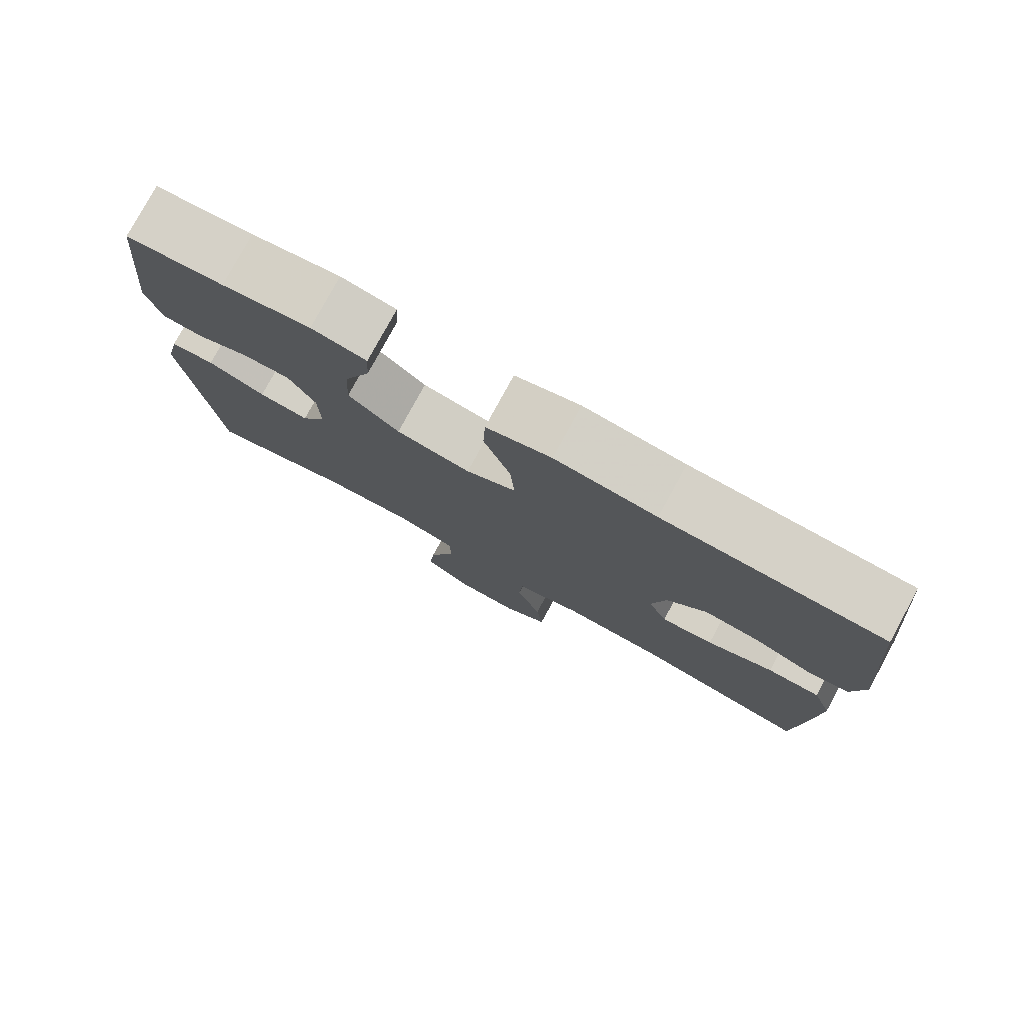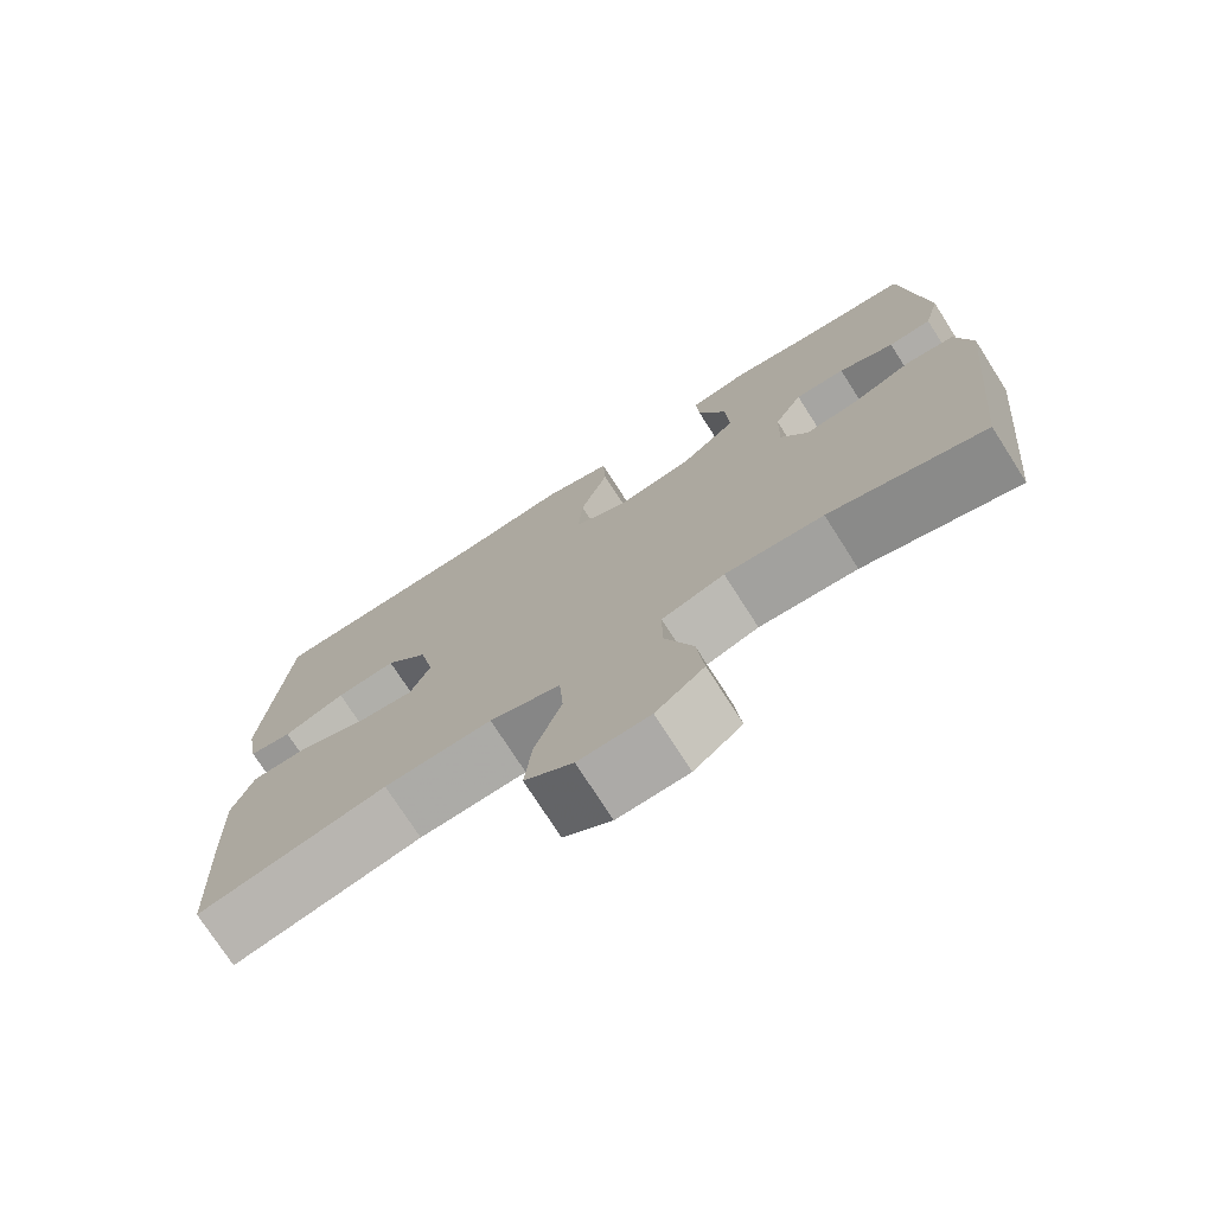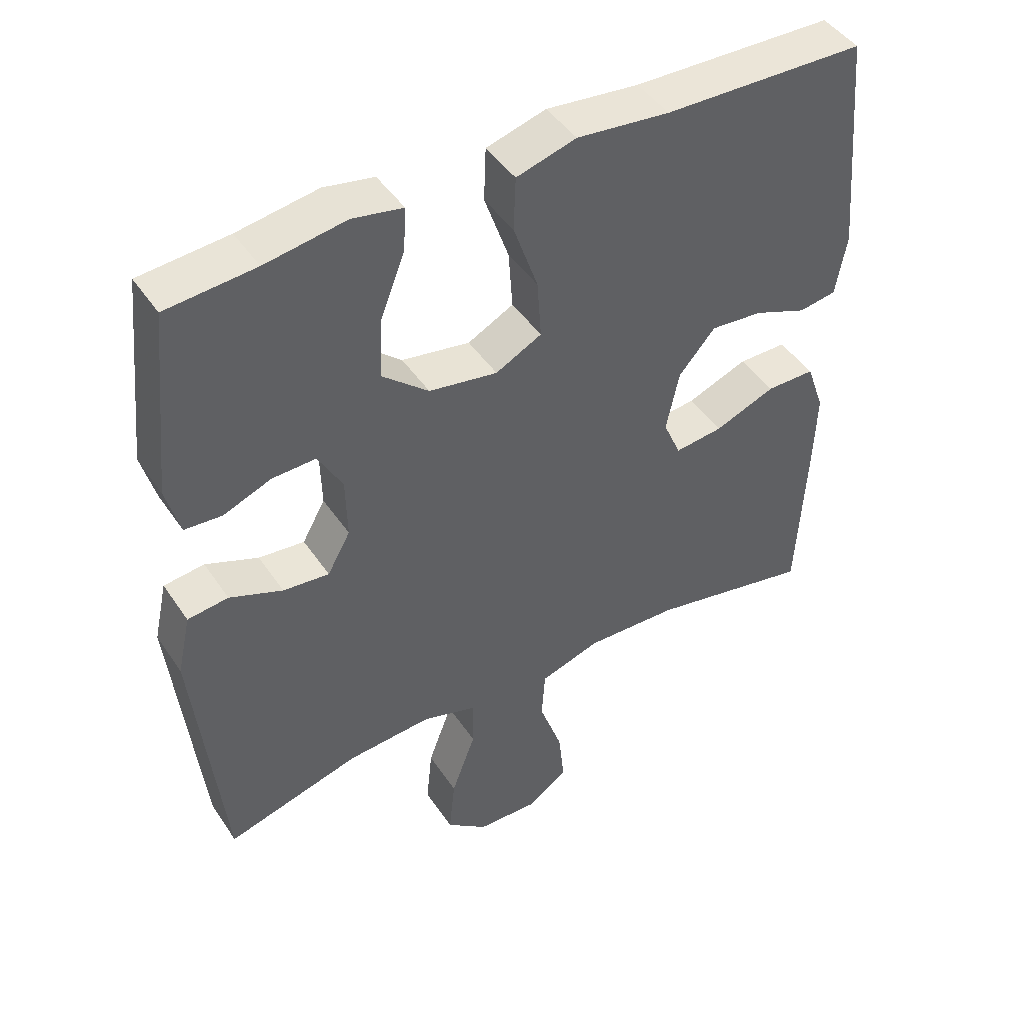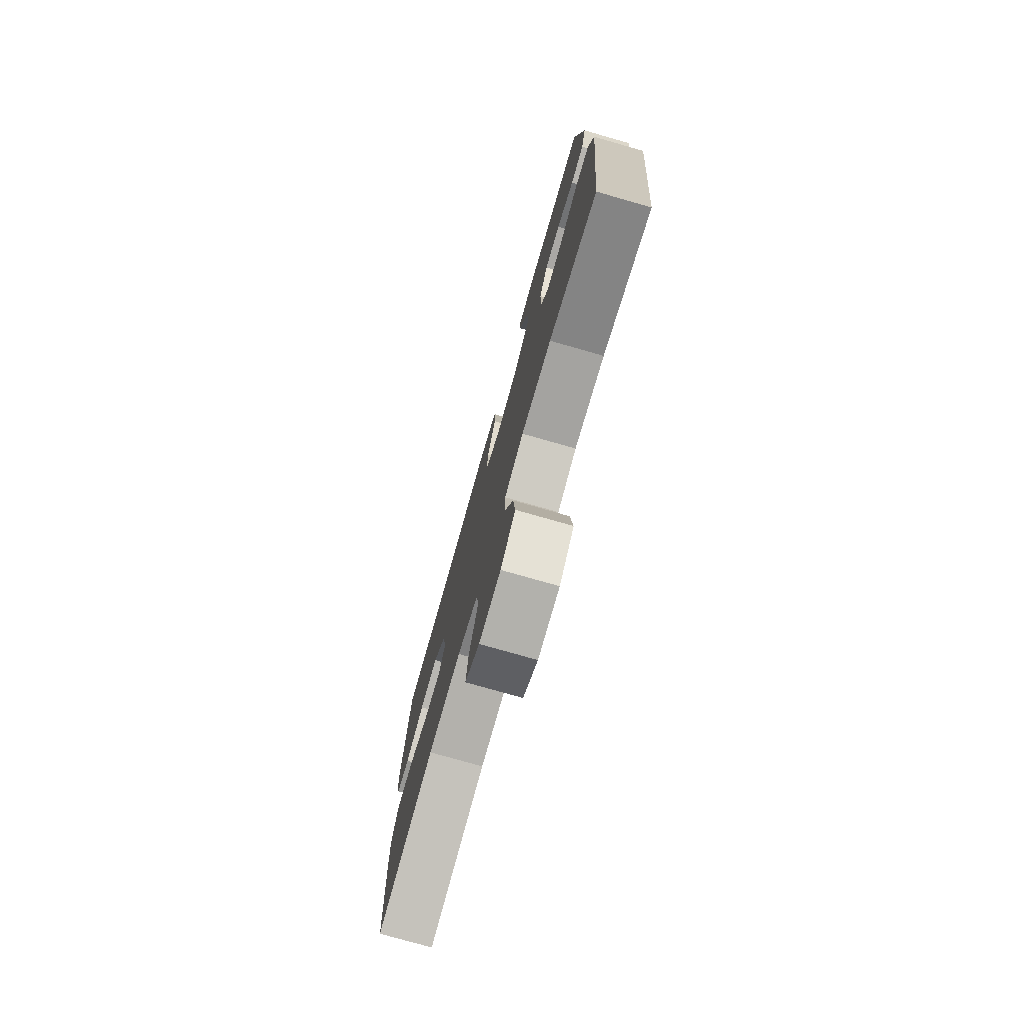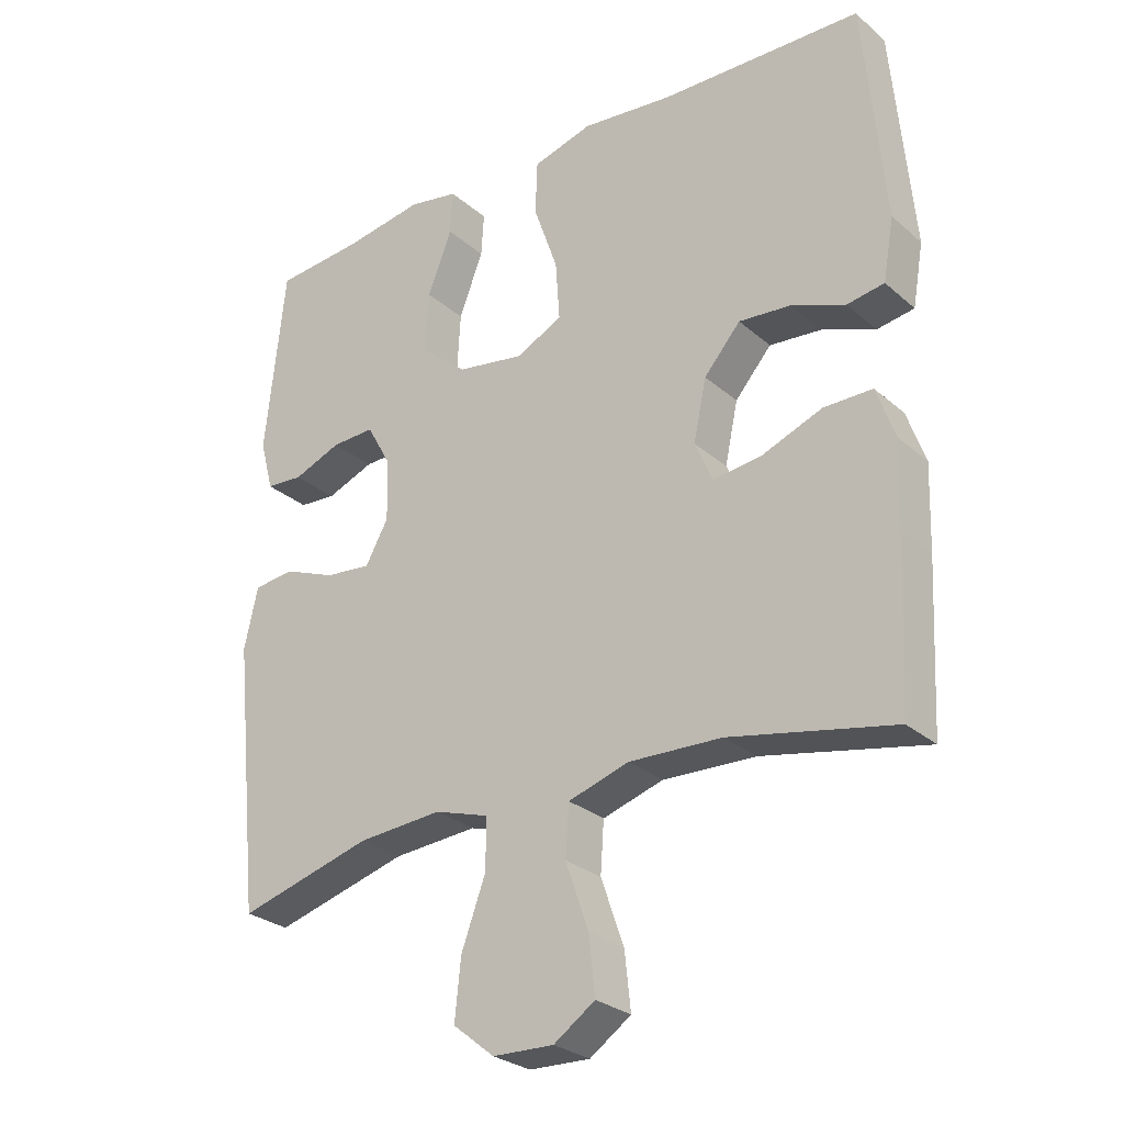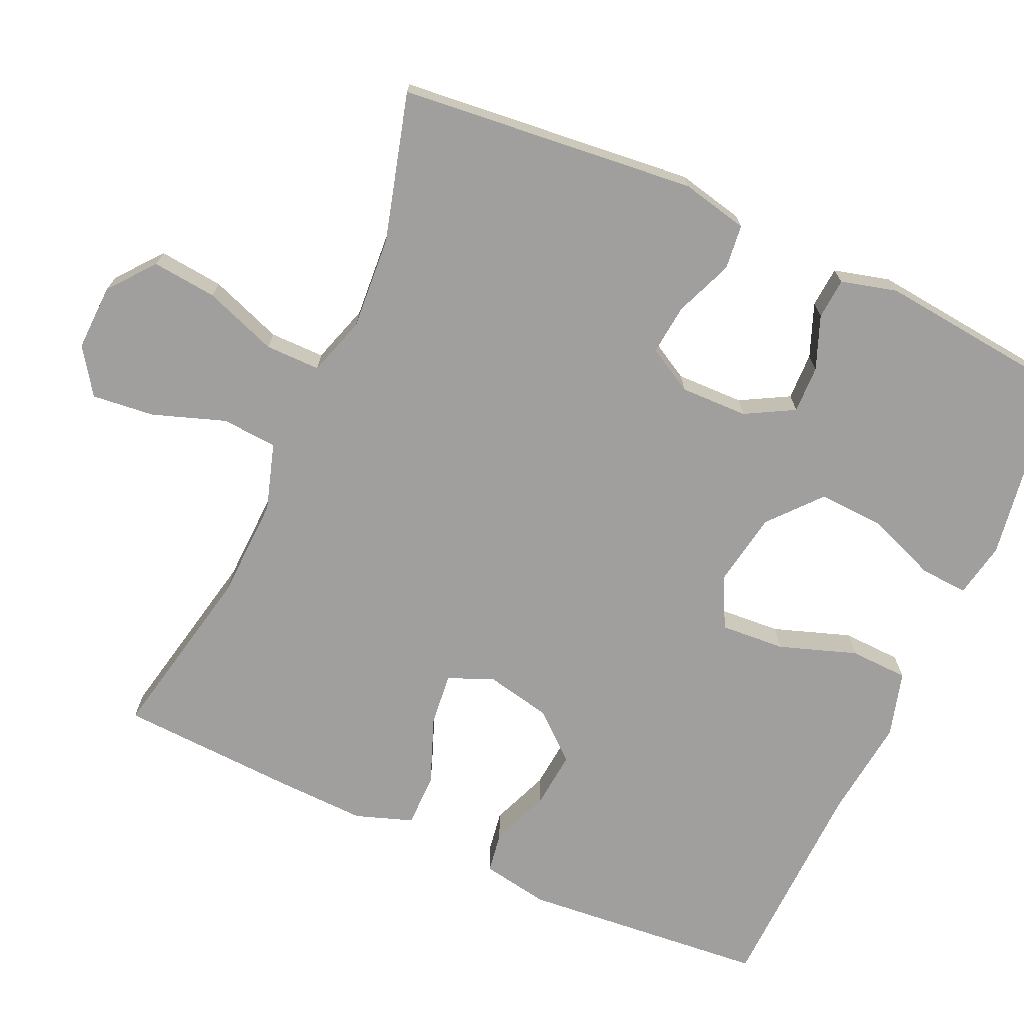
<metadata>
{"format":"obj","ext":"obj","renderer":"f3d","projection":"perspective","resolution":1024,"background":"white","views":[{"elev":78.8,"azim":28.6,"up":"+Z"},{"elev":-74.8,"azim":-147.4,"up":"+Z"},{"elev":45.6,"azim":-31.9,"up":"+Z"},{"elev":-77.0,"azim":-105.9,"up":"+Z"},{"elev":-27.7,"azim":37.7,"up":"+Z"},{"elev":-71.3,"azim":-114.4,"up":"+Y"}]}
</metadata>
<code>
v -0.5 0.07 -0.5
v -0.541 0.07 -0.101
v -0.521 0.07 -0.011
v -0.461 0.07 -0.004
v -0.383 0.07 -0.035
v -0.315 0.07 -0.042
v -0.281 0.07 0.019
v -0.283 0.07 0.11
v -0.319 0.07 0.175
v -0.383 0.07 0.173
v -0.454 0.07 0.145
v -0.509 0.07 0.149
v -0.529 0.07 0.224
v -0.5 0.07 0.5
v -0.369 0.07 0.511
v -0.25 0.07 0.53
v -0.176 0.07 0.516
v -0.18 0.07 0.452
v -0.216 0.07 0.359
v -0.221 0.07 0.269
v -0.152 0.07 0.21
v -0.051 0.07 0.193
v 0.017 0.07 0.228
v 0.011 0.07 0.315
v -0.025 0.07 0.419
v -0.022 0.07 0.498
v 0.066 0.07 0.523
v 0.203 0.07 0.508
v 0.5 0.07 0.5
v 0.53 0.07 0.169
v 0.514 0.07 0.078
v 0.459 0.07 0.069
v 0.38 0.07 0.1
v 0.303 0.07 0.107
v 0.249 0.07 0.045
v 0.23 0.07 -0.045
v 0.256 0.07 -0.105
v 0.327 0.07 -0.097
v 0.417 0.07 -0.062
v 0.489 0.07 -0.062
v 0.516 0.07 -0.139
v 0.512 0.07 -0.261
v 0.5 0.07 -0.5
v 0.259 0.07 -0.451
v 0.122 0.07 -0.446
v 0.032 0.07 -0.474
v 0.027 0.07 -0.549
v 0.061 0.07 -0.646
v 0.07 0.07 -0.73
v 0.009 0.07 -0.772
v -0.081 0.07 -0.769
v -0.142 0.07 -0.72
v -0.133 0.07 -0.633
v -0.097 0.07 -0.535
v -0.097 0.07 -0.461
v -0.177 0.07 -0.436
v -0.302 0.07 -0.445
v -0.5 0 -0.5
v -0.541 0 -0.101
v -0.521 0 -0.011
v -0.461 0 -0.004
v -0.383 0 -0.035
v -0.315 0 -0.042
v -0.281 0 0.019
v -0.283 0 0.11
v -0.319 0 0.175
v -0.383 0 0.173
v -0.454 0 0.145
v -0.509 0 0.149
v -0.529 0 0.224
v -0.5 0 0.5
v -0.369 0 0.511
v -0.25 0 0.53
v -0.176 0 0.516
v -0.18 0 0.452
v -0.216 0 0.359
v -0.221 0 0.269
v -0.152 0 0.21
v -0.051 0 0.193
v 0.017 0 0.228
v 0.011 0 0.315
v -0.025 0 0.419
v -0.022 0 0.498
v 0.066 0 0.523
v 0.203 0 0.508
v 0.5 0 0.5
v 0.53 0 0.169
v 0.514 0 0.078
v 0.459 0 0.069
v 0.38 0 0.1
v 0.303 0 0.107
v 0.249 0 0.045
v 0.23 0 -0.045
v 0.256 0 -0.105
v 0.327 0 -0.097
v 0.417 0 -0.062
v 0.489 0 -0.062
v 0.516 0 -0.139
v 0.512 0 -0.261
v 0.5 0 -0.5
v 0.259 0 -0.451
v 0.122 0 -0.446
v 0.032 0 -0.474
v 0.027 0 -0.549
v 0.061 0 -0.646
v 0.07 0 -0.73
v 0.009 0 -0.772
v -0.081 0 -0.769
v -0.142 0 -0.72
v -0.133 0 -0.633
v -0.097 0 -0.535
v -0.097 0 -0.461
v -0.177 0 -0.436
v -0.302 0 -0.445
f 51 52 53 54
f 51 54 55
f 50 51 55
f 47 48 49 50
f 46 47 50 55
f 45 46 55 56
f 41 42 43 44
f 41 44 45
f 38 39 40 41
f 37 38 41 45
f 36 37 45 56
f 30 31 32 33
f 28 29 30 33
f 28 33 34
f 27 28 34 35
f 24 25 26 27
f 23 24 27 35
f 16 17 18 19
f 15 16 19 20
f 14 15 20
f 13 14 20 21
f 10 11 12 13
f 9 10 13 21
f 2 3 4 5
f 57 1 2 5
f 57 5 6
f 56 57 6 7
f 36 56 7 8
f 22 23 35 36
f 21 22 36
f 8 9 21 36
f 111 110 109 108
f 112 111 108
f 112 108 107
f 107 106 105 104
f 112 107 104 103
f 113 112 103 102
f 101 100 99 98
f 102 101 98
f 98 97 96 95
f 102 98 95 94
f 113 102 94 93
f 90 89 88 87
f 90 87 86 85
f 91 90 85
f 92 91 85 84
f 84 83 82 81
f 92 84 81 80
f 76 75 74 73
f 77 76 73 72
f 77 72 71
f 78 77 71 70
f 70 69 68 67
f 78 70 67 66
f 62 61 60 59
f 62 59 58 114
f 63 62 114
f 64 63 114 113
f 65 64 113 93
f 93 92 80 79
f 93 79 78
f 93 78 66 65
f 1 58 59 2
f 2 59 60 3
f 3 60 61 4
f 4 61 62 5
f 5 62 63 6
f 6 63 64 7
f 7 64 65 8
f 8 65 66 9
f 9 66 67 10
f 10 67 68 11
f 11 68 69 12
f 12 69 70 13
f 13 70 71 14
f 14 71 72 15
f 15 72 73 16
f 16 73 74 17
f 17 74 75 18
f 18 75 76 19
f 19 76 77 20
f 20 77 78 21
f 21 78 79 22
f 22 79 80 23
f 23 80 81 24
f 24 81 82 25
f 25 82 83 26
f 26 83 84 27
f 27 84 85 28
f 28 85 86 29
f 29 86 87 30
f 30 87 88 31
f 31 88 89 32
f 32 89 90 33
f 33 90 91 34
f 34 91 92 35
f 35 92 93 36
f 36 93 94 37
f 37 94 95 38
f 38 95 96 39
f 39 96 97 40
f 40 97 98 41
f 41 98 99 42
f 42 99 100 43
f 43 100 101 44
f 44 101 102 45
f 45 102 103 46
f 46 103 104 47
f 47 104 105 48
f 48 105 106 49
f 49 106 107 50
f 50 107 108 51
f 51 108 109 52
f 52 109 110 53
f 53 110 111 54
f 54 111 112 55
f 55 112 113 56
f 56 113 114 57
f 57 114 58 1

</code>
